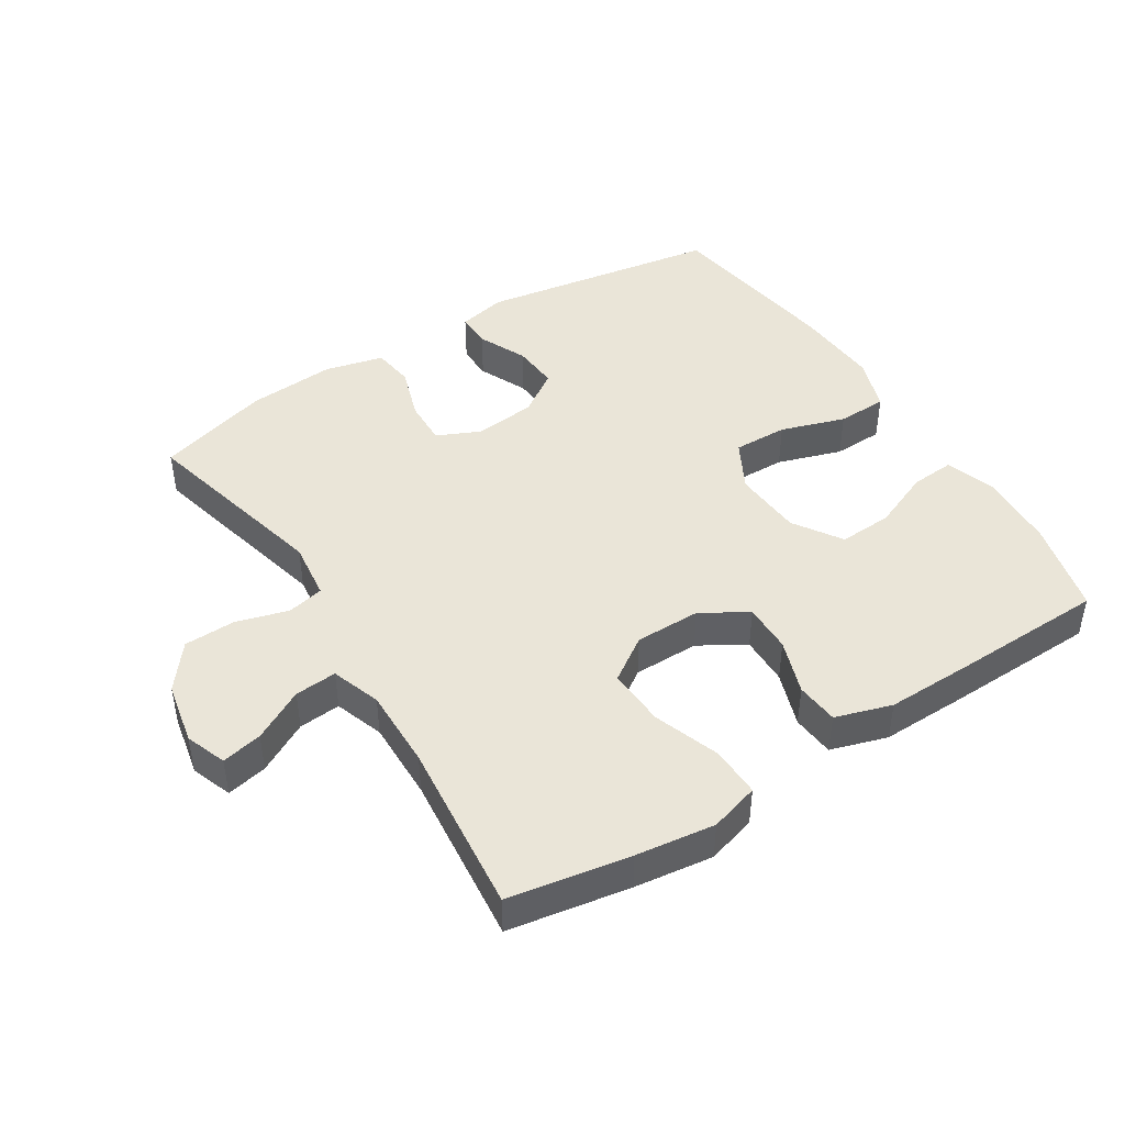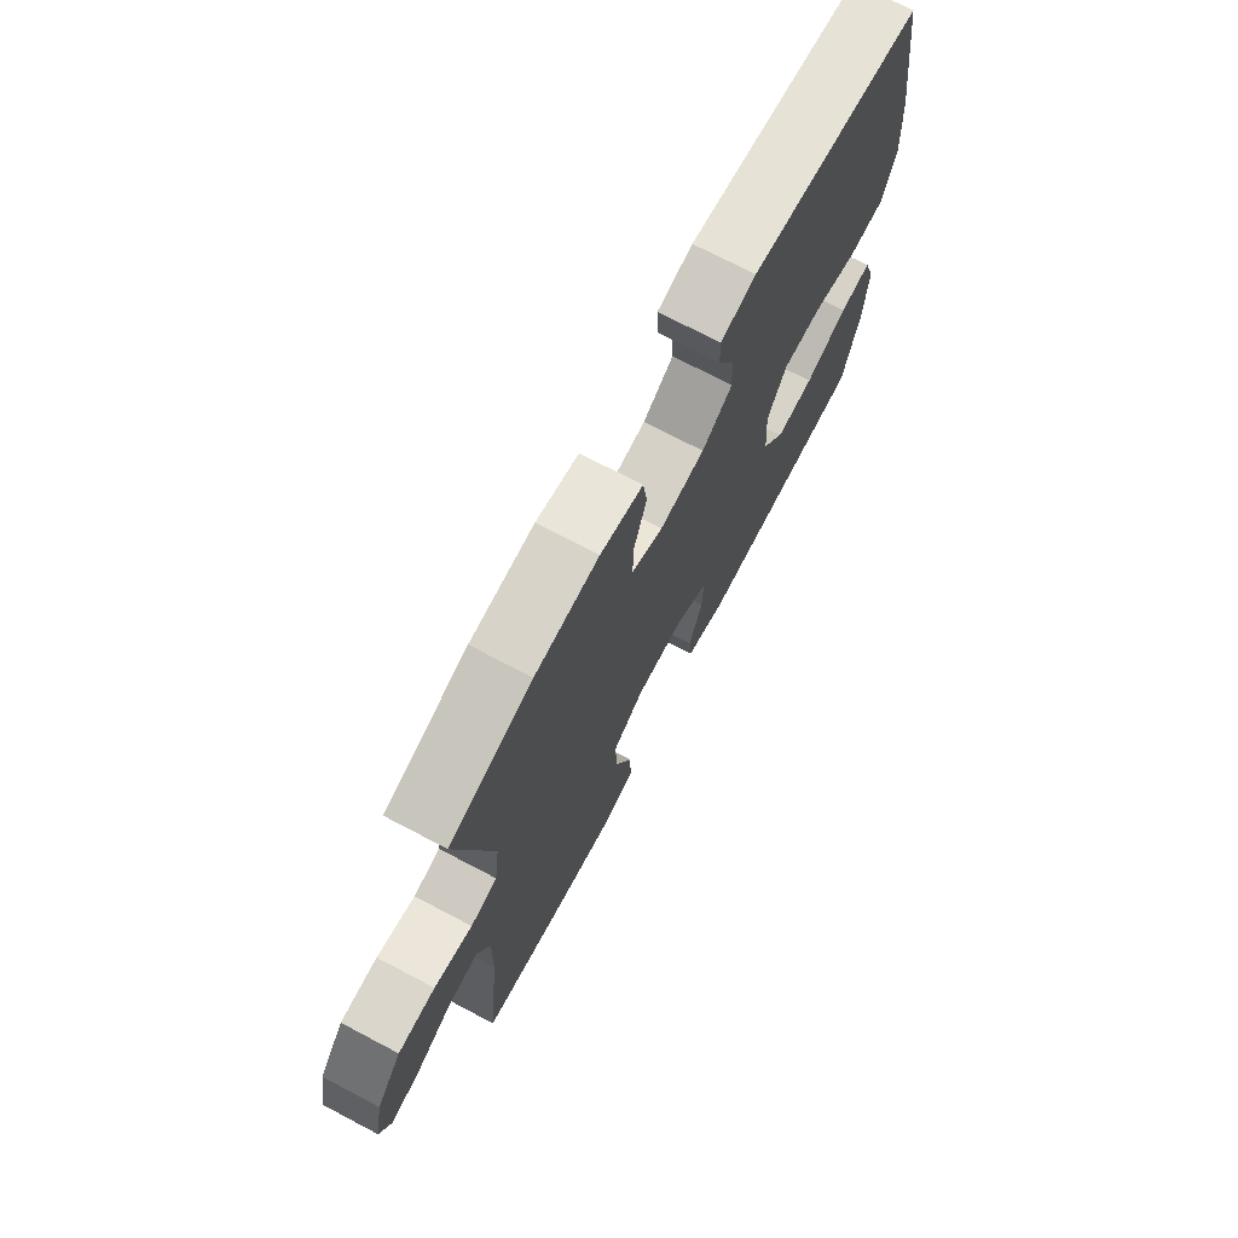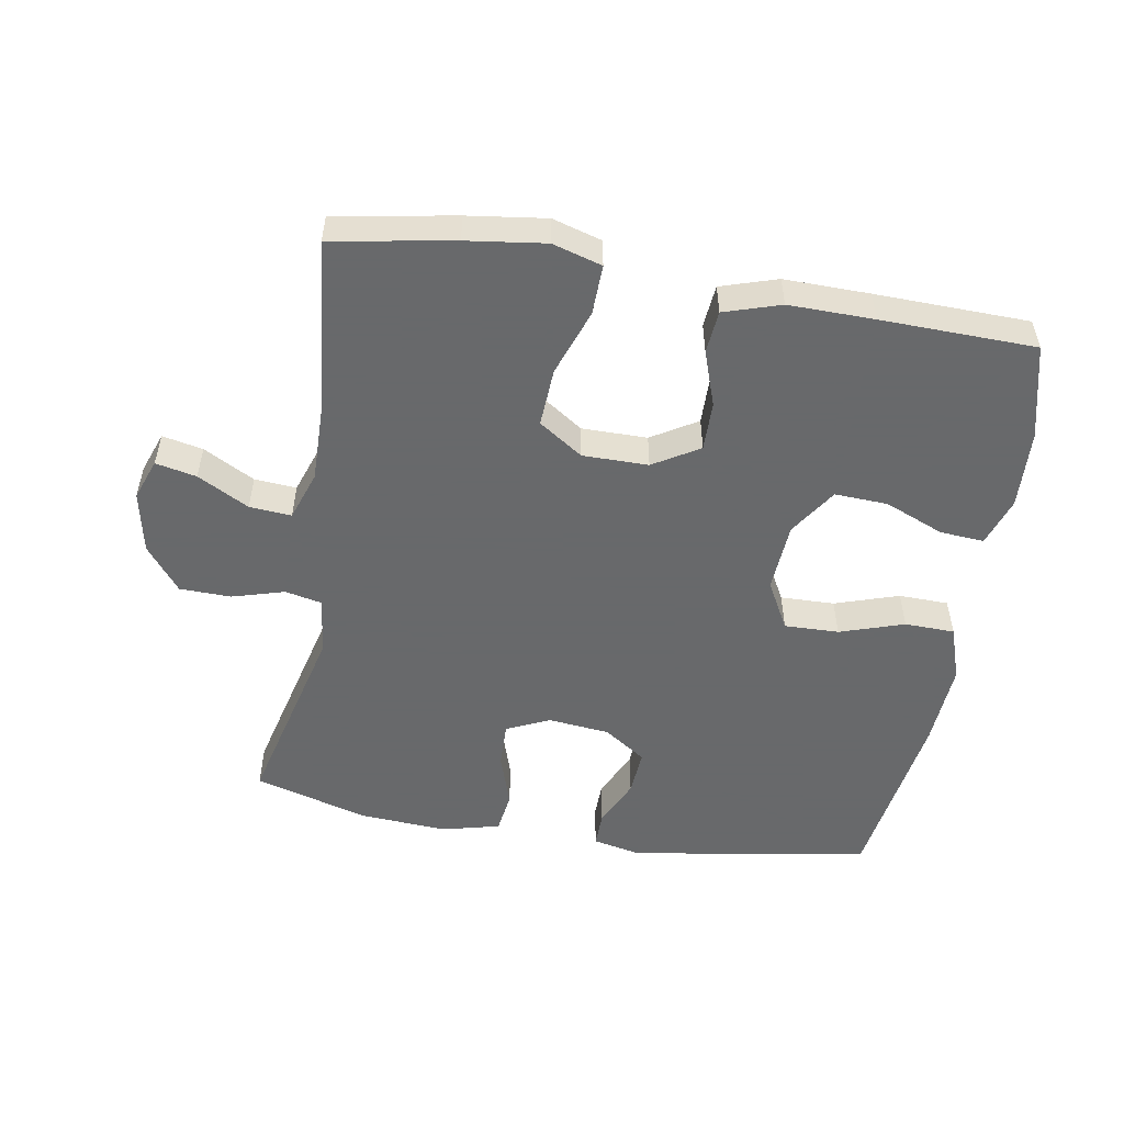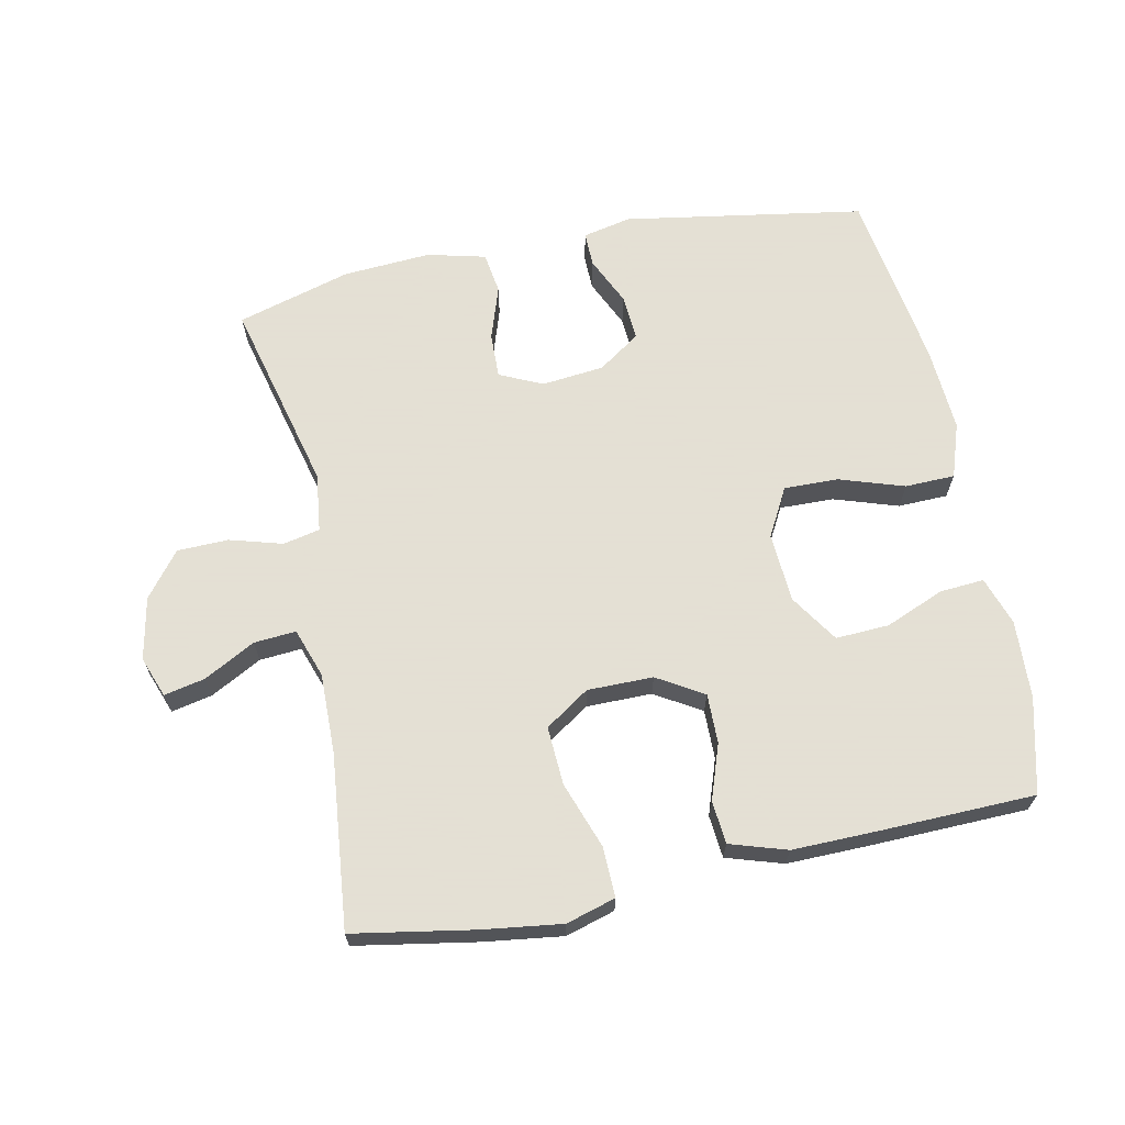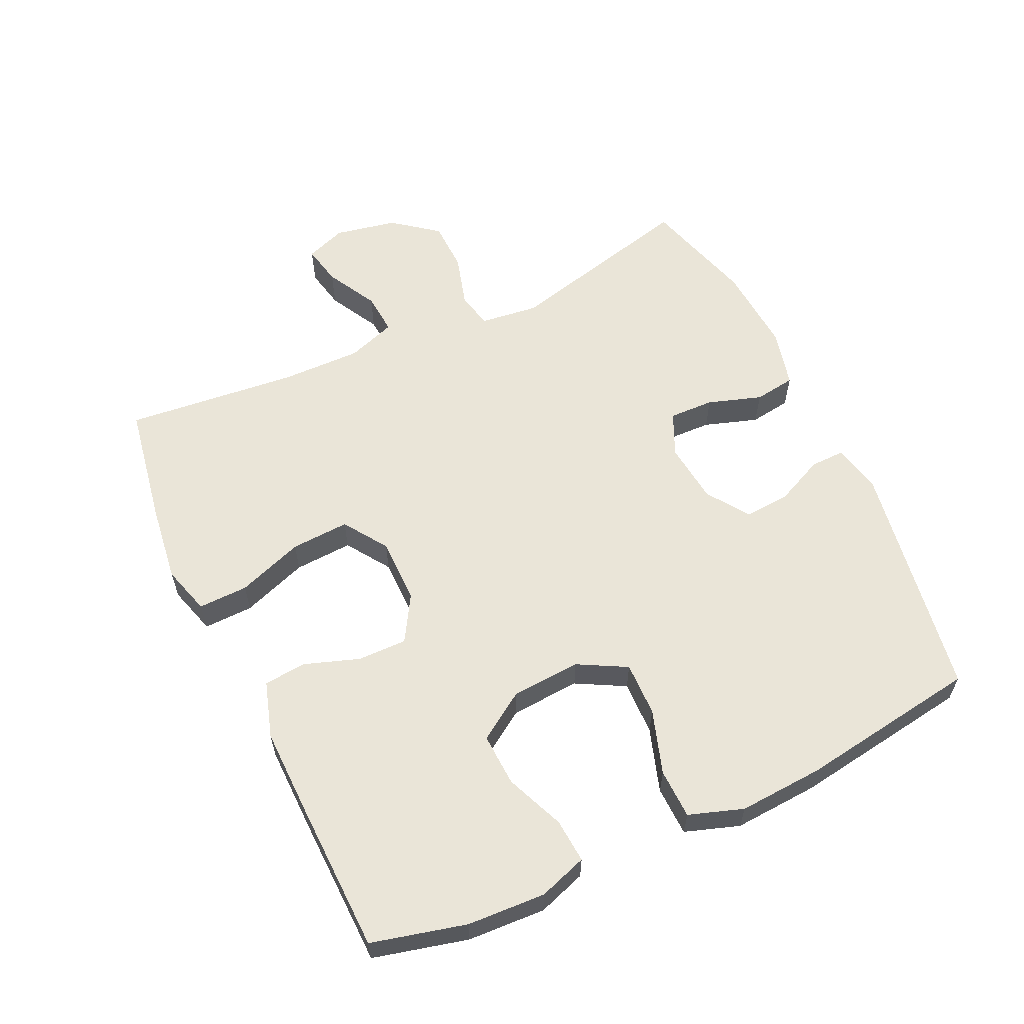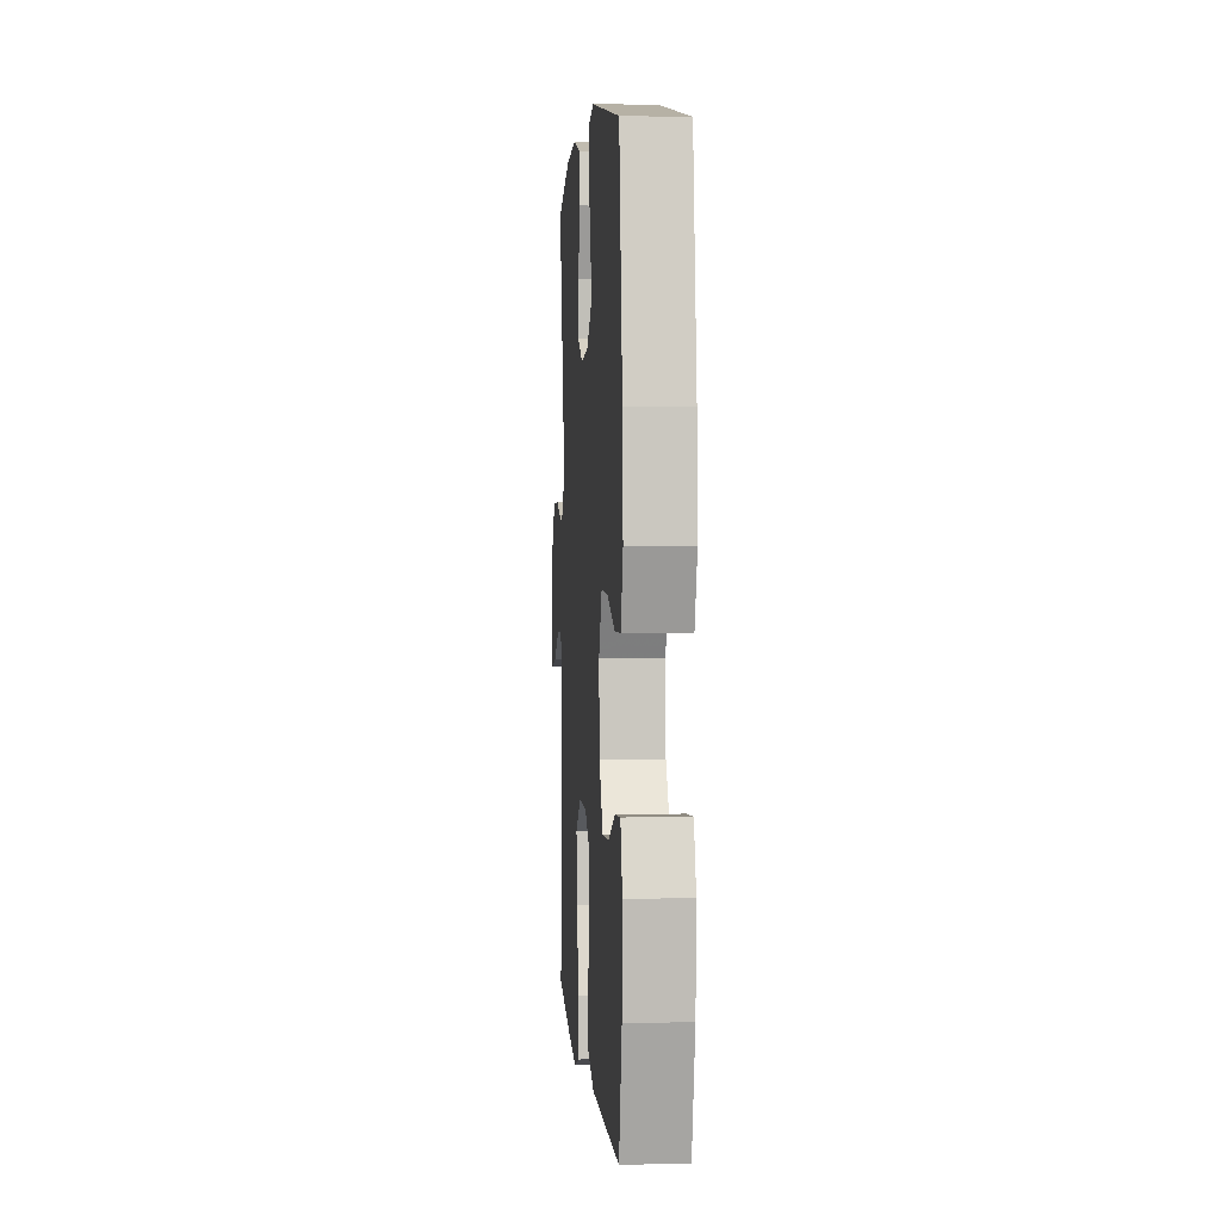
<metadata>
{"format":"obj","ext":"obj","renderer":"f3d","projection":"perspective","resolution":1024,"background":"white","views":[{"elev":45.1,"azim":147.7,"up":"+Y"},{"elev":72.6,"azim":117.7,"up":"+Z"},{"elev":-52.6,"azim":170.4,"up":"+Y"},{"elev":66.2,"azim":168.4,"up":"+Y"},{"elev":59.6,"azim":-115.1,"up":"+Y"},{"elev":2.6,"azim":-94.2,"up":"+Z"}]}
</metadata>
<code>
v 0.5 0.07 -0.5
v 0.316 0.07 -0.532
v 0.196 0.07 -0.548
v 0.121 0.07 -0.526
v 0.123 0.07 -0.45
v 0.159 0.07 -0.349
v 0.164 0.07 -0.26
v 0.097 0.07 -0.215
v -0.003 0.07 -0.215
v -0.073 0.07 -0.257
v -0.072 0.07 -0.332
v -0.043 0.07 -0.416
v -0.049 0.07 -0.481
v -0.135 0.07 -0.508
v -0.265 0.07 -0.506
v -0.5 0.07 -0.5
v -0.536 0.07 -0.356
v -0.542 0.07 -0.237
v -0.517 0.07 -0.163
v -0.45 0.07 -0.168
v -0.36 0.07 -0.205
v -0.279 0.07 -0.209
v -0.231 0.07 -0.136
v -0.224 0.07 -0.03
v -0.264 0.07 0.044
v -0.347 0.07 0.042
v -0.445 0.07 0.01
v -0.521 0.07 0.012
v -0.549 0.07 0.095
v -0.541 0.07 0.225
v -0.5 0.07 0.5
v -0.134 0.07 0.56
v -0.06 0.07 0.544
v -0.061 0.07 0.491
v -0.095 0.07 0.417
v -0.1 0.07 0.347
v -0.036 0.07 0.303
v 0.058 0.07 0.293
v 0.124 0.07 0.323
v 0.122 0.07 0.392
v 0.095 0.07 0.474
v 0.104 0.07 0.537
v 0.193 0.07 0.559
v 0.327 0.07 0.55
v 0.5 0.07 0.5
v 0.427 0.07 0.206
v 0.438 0.07 0.117
v 0.494 0.07 0.105
v 0.574 0.07 0.128
v 0.652 0.07 0.126
v 0.705 0.07 0.058
v 0.724 0.07 -0.037
v 0.701 0.07 -0.099
v 0.639 0.07 -0.086
v 0.561 0.07 -0.044
v 0.497 0.07 -0.039
v 0.471 0.07 -0.114
v 0.473 0.07 -0.236
v 0.5 0 -0.5
v 0.316 0 -0.532
v 0.196 0 -0.548
v 0.121 0 -0.526
v 0.123 0 -0.45
v 0.159 0 -0.349
v 0.164 0 -0.26
v 0.097 0 -0.215
v -0.003 0 -0.215
v -0.073 0 -0.257
v -0.072 0 -0.332
v -0.043 0 -0.416
v -0.049 0 -0.481
v -0.135 0 -0.508
v -0.265 0 -0.506
v -0.5 0 -0.5
v -0.536 0 -0.356
v -0.542 0 -0.237
v -0.517 0 -0.163
v -0.45 0 -0.168
v -0.36 0 -0.205
v -0.279 0 -0.209
v -0.231 0 -0.136
v -0.224 0 -0.03
v -0.264 0 0.044
v -0.347 0 0.042
v -0.445 0 0.01
v -0.521 0 0.012
v -0.549 0 0.095
v -0.541 0 0.225
v -0.5 0 0.5
v -0.134 0 0.56
v -0.06 0 0.544
v -0.061 0 0.491
v -0.095 0 0.417
v -0.1 0 0.347
v -0.036 0 0.303
v 0.058 0 0.293
v 0.124 0 0.323
v 0.122 0 0.392
v 0.095 0 0.474
v 0.104 0 0.537
v 0.193 0 0.559
v 0.327 0 0.55
v 0.5 0 0.5
v 0.427 0 0.206
v 0.438 0 0.117
v 0.494 0 0.105
v 0.574 0 0.128
v 0.652 0 0.126
v 0.705 0 0.058
v 0.724 0 -0.037
v 0.701 0 -0.099
v 0.639 0 -0.086
v 0.561 0 -0.044
v 0.497 0 -0.039
v 0.471 0 -0.114
v 0.473 0 -0.236
f 52 53 54 55
f 52 55 56
f 51 52 56
f 48 49 50 51
f 47 48 51 56
f 43 44 45 46
f 43 46 47
f 40 41 42 43
f 39 40 43 47
f 38 39 47 56
f 32 33 34 35
f 32 35 36
f 31 32 36
f 30 31 36 37
f 26 27 28 29
f 25 26 29 30
f 18 19 20 21
f 18 21 22
f 17 18 22
f 16 17 22
f 15 16 22
f 14 15 22 23
f 11 12 13 14
f 10 11 14 23
f 3 4 5 6
f 3 6 7
f 58 1 2 3
f 57 58 3 7
f 25 30 37 38
f 24 25 38 56
f 9 10 23 24
f 8 9 24 56
f 7 8 56 57
f 113 112 111 110
f 114 113 110
f 114 110 109
f 109 108 107 106
f 114 109 106 105
f 104 103 102 101
f 105 104 101
f 101 100 99 98
f 105 101 98 97
f 114 105 97 96
f 93 92 91 90
f 94 93 90
f 94 90 89
f 95 94 89 88
f 87 86 85 84
f 88 87 84 83
f 79 78 77 76
f 80 79 76
f 80 76 75
f 80 75 74
f 80 74 73
f 81 80 73 72
f 72 71 70 69
f 81 72 69 68
f 64 63 62 61
f 65 64 61
f 61 60 59 116
f 65 61 116 115
f 96 95 88 83
f 114 96 83 82
f 82 81 68 67
f 114 82 67 66
f 115 114 66 65
f 1 59 60 2
f 2 60 61 3
f 3 61 62 4
f 4 62 63 5
f 5 63 64 6
f 6 64 65 7
f 7 65 66 8
f 8 66 67 9
f 9 67 68 10
f 10 68 69 11
f 11 69 70 12
f 12 70 71 13
f 13 71 72 14
f 14 72 73 15
f 15 73 74 16
f 16 74 75 17
f 17 75 76 18
f 18 76 77 19
f 19 77 78 20
f 20 78 79 21
f 21 79 80 22
f 22 80 81 23
f 23 81 82 24
f 24 82 83 25
f 25 83 84 26
f 26 84 85 27
f 27 85 86 28
f 28 86 87 29
f 29 87 88 30
f 30 88 89 31
f 31 89 90 32
f 32 90 91 33
f 33 91 92 34
f 34 92 93 35
f 35 93 94 36
f 36 94 95 37
f 37 95 96 38
f 38 96 97 39
f 39 97 98 40
f 40 98 99 41
f 41 99 100 42
f 42 100 101 43
f 43 101 102 44
f 44 102 103 45
f 45 103 104 46
f 46 104 105 47
f 47 105 106 48
f 48 106 107 49
f 49 107 108 50
f 50 108 109 51
f 51 109 110 52
f 52 110 111 53
f 53 111 112 54
f 54 112 113 55
f 55 113 114 56
f 56 114 115 57
f 57 115 116 58
f 58 116 59 1

</code>
